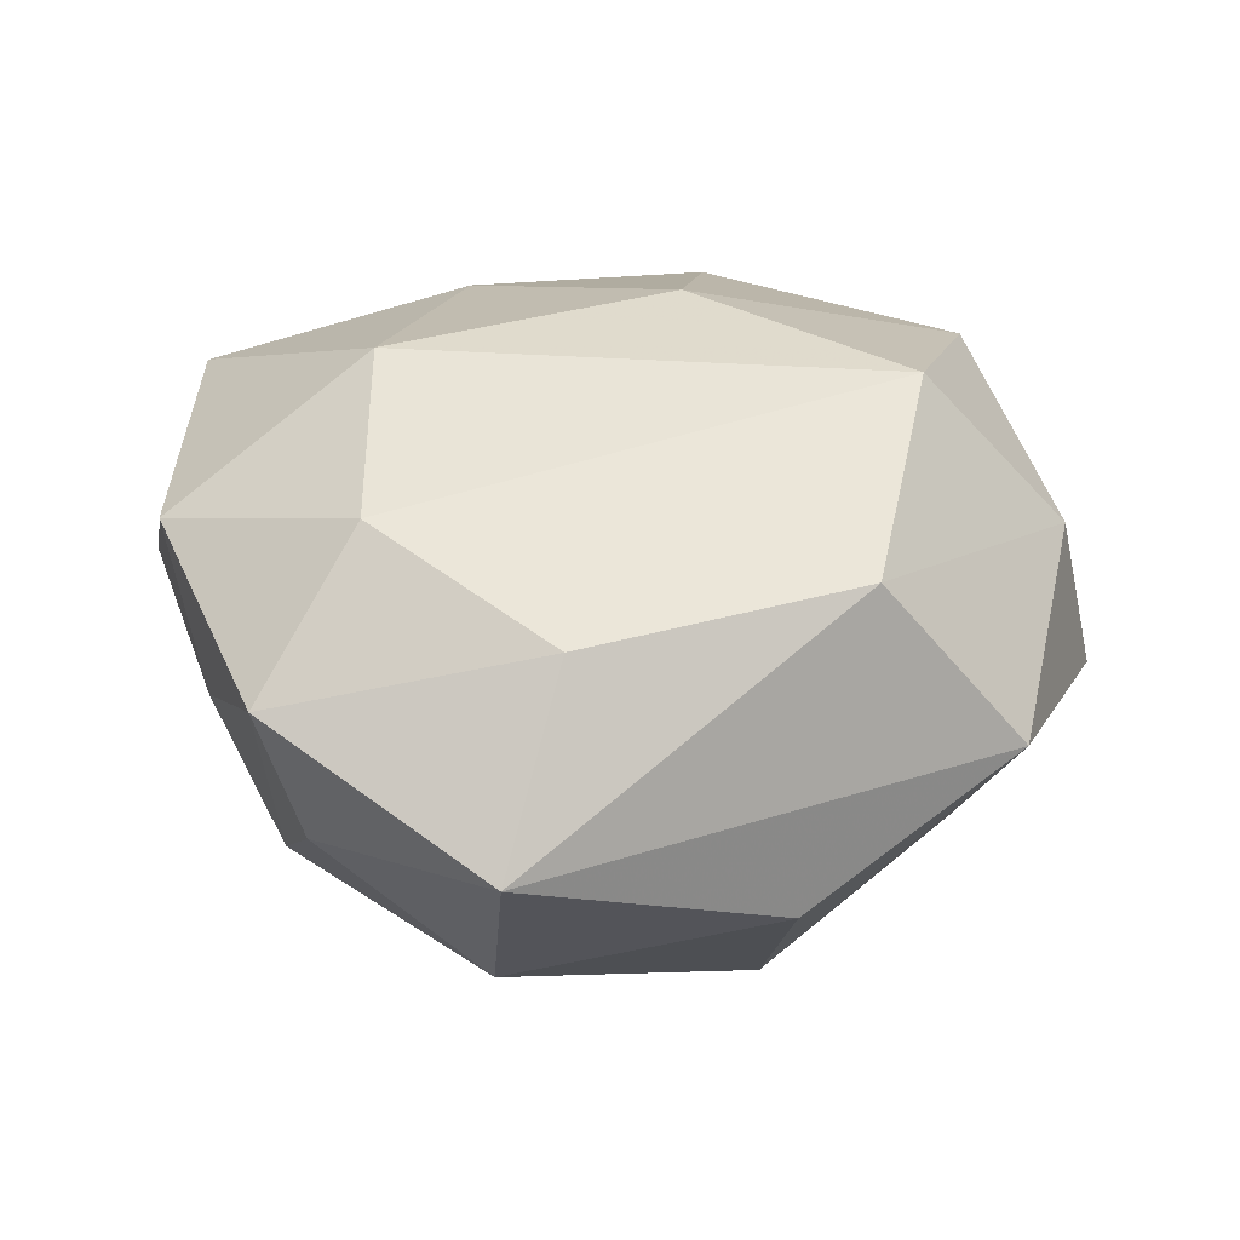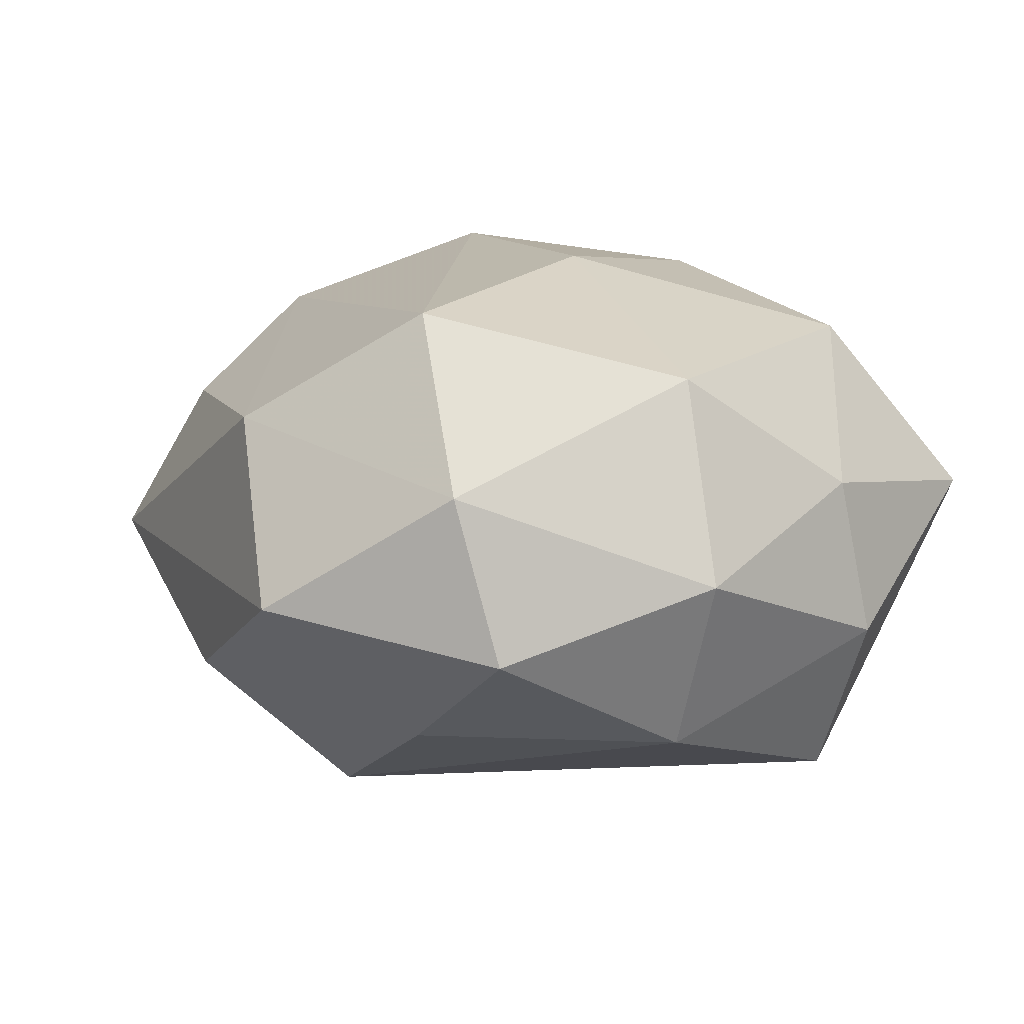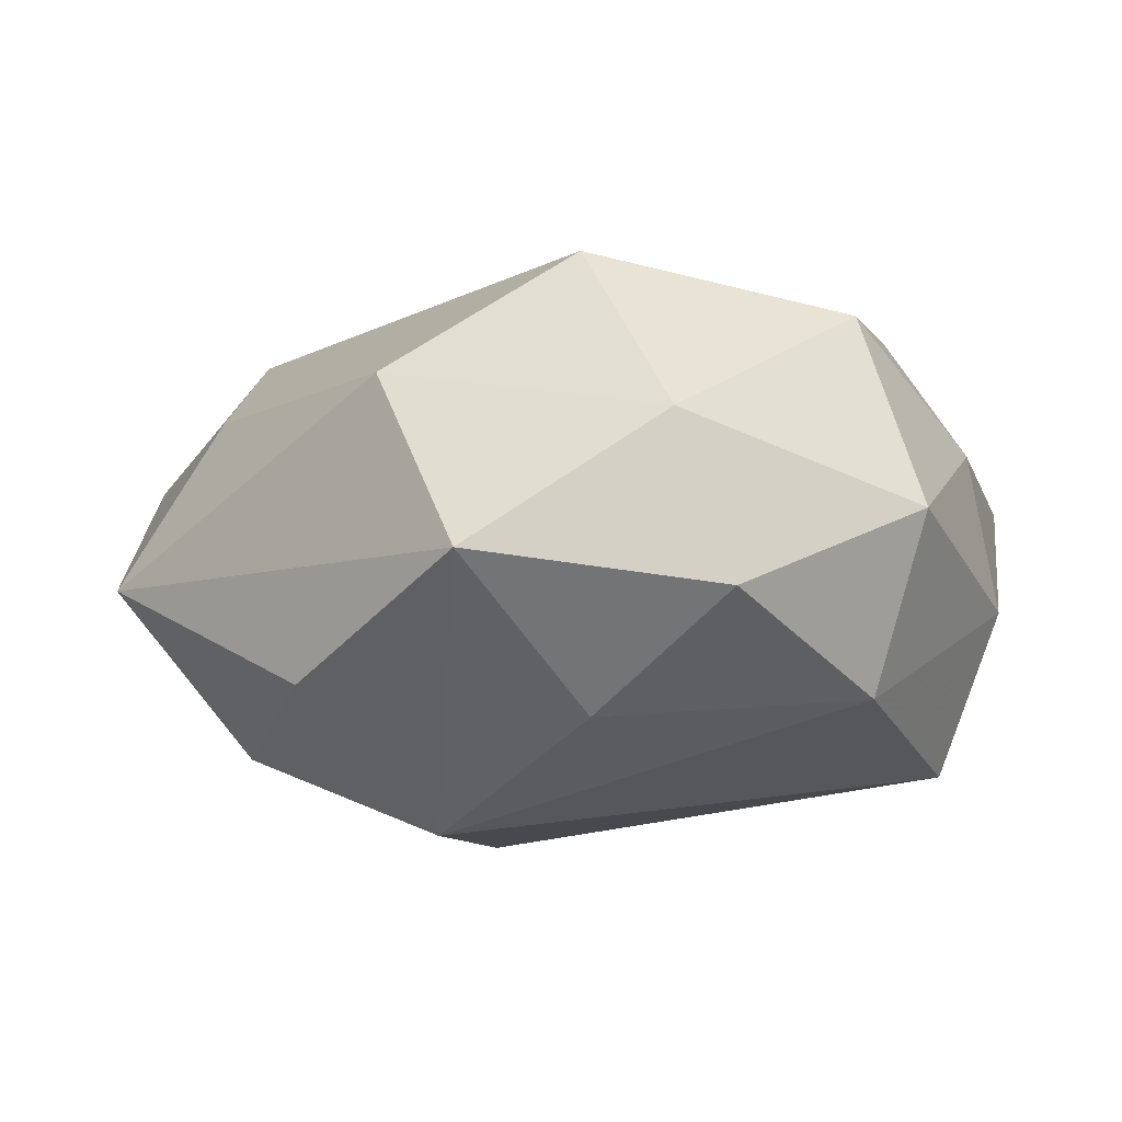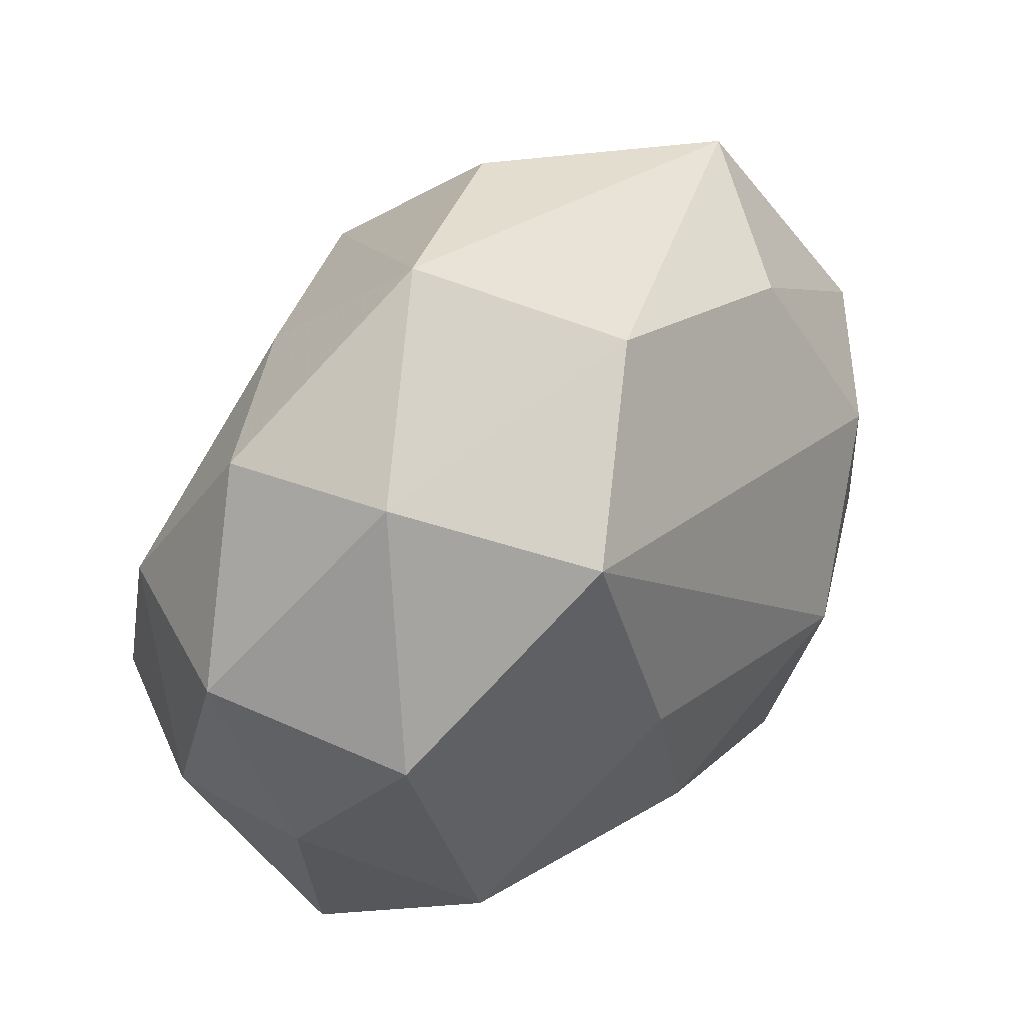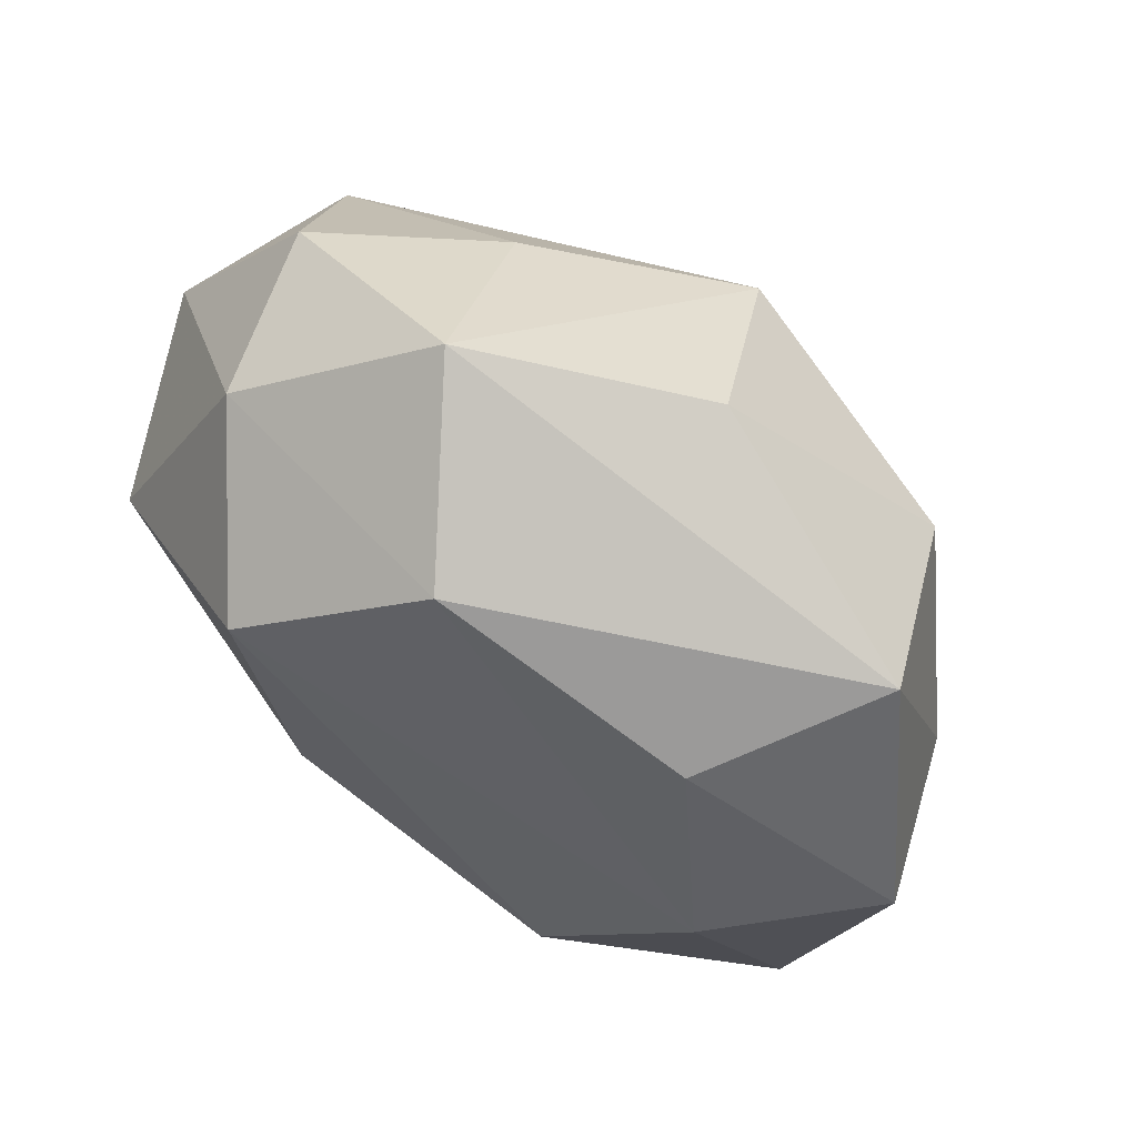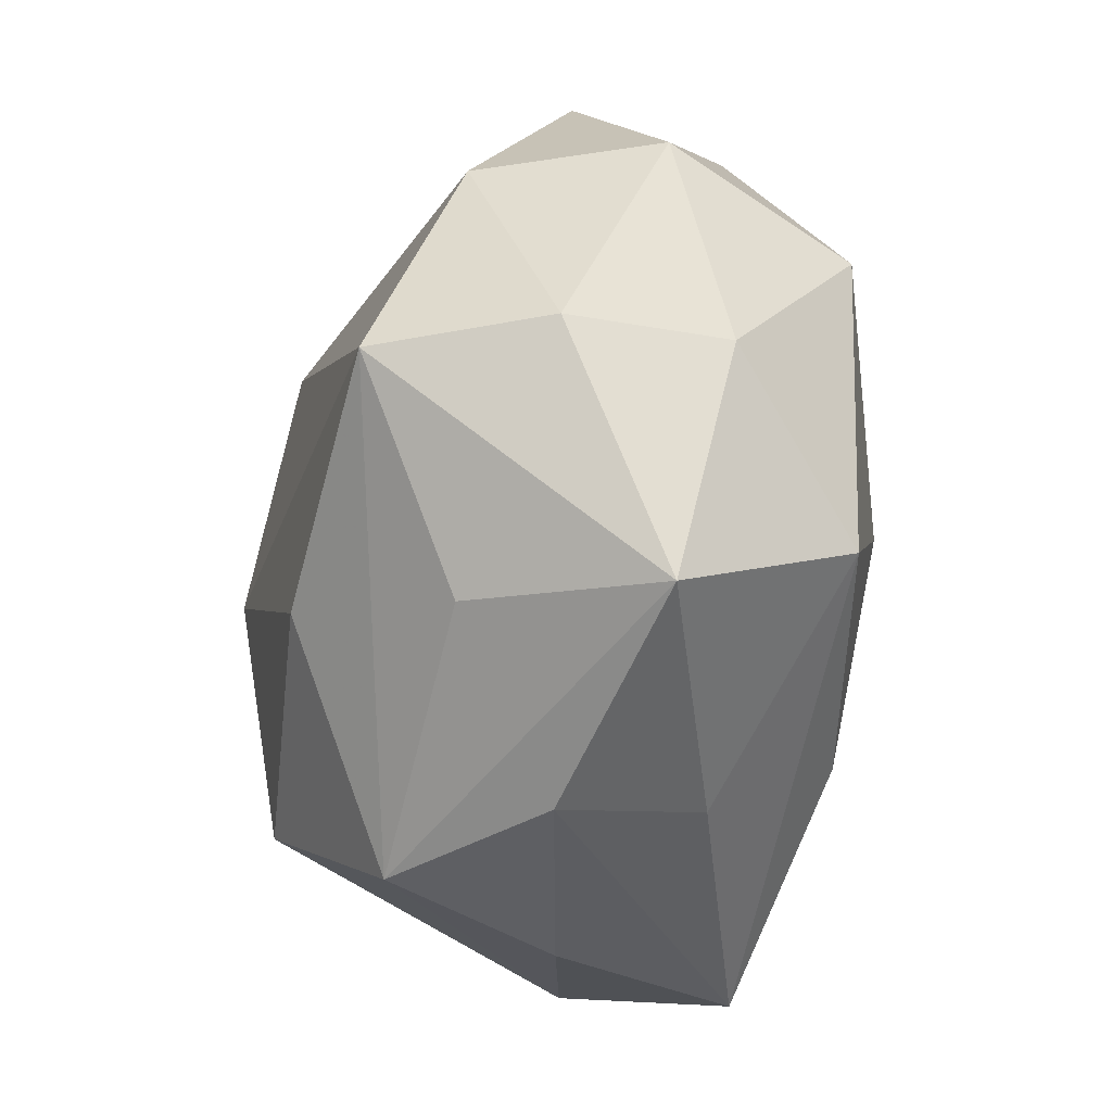
<metadata>
{"format":"obj","ext":"obj","renderer":"f3d","projection":"perspective","resolution":1024,"background":"white","views":[{"elev":25.1,"azim":144.1,"up":"+Z"},{"elev":16.1,"azim":-127.8,"up":"+Z"},{"elev":-1.3,"azim":-150.0,"up":"+Z"},{"elev":45.0,"azim":-43.9,"up":"+Y"},{"elev":74.8,"azim":39.4,"up":"+Y"},{"elev":-44.6,"azim":-97.8,"up":"+Y"}]}
</metadata>
<code>
v -0.02872 0.02603 -0.003549
v 0.0003253 0.03282 0.01377
v 0.01867 -0.006755 0.02422
v 0.03618 -0.01069 0.01283
v -0.008586 -0.035 -0.002354
v -0.01046 0.03814 -0.0006377
v -0.01515 0.02499 -0.01405
v -0.004513 -0.0306 0.01031
v 0.02233 0.02417 0.01099
v 0.03472 0.007557 -0.007694
v -0.0365 -0.01044 -0.005636
v 0.02437 0.01723 -0.01892
v -0.02898 -0.02969 0.003766
v 0.03383 -0.008975 -0.002409
v -0.0126 0.02211 0.02402
v 0.02093 -0.03063 0.01675
v -0.03811 0.01011 0.002873
v -0.03422 -0.00873 0.008129
v 0.001579 0.02147 -0.02449
v 0.001018 -0.02021 0.02227
v 0.029 -0.006652 -0.0168
v -0.006237 -0.0001373 0.02587
v 0.04035 0.0101 0.005788
v -0.03042 0.006874 0.01917
v -0.02247 -0.01843 0.01944
v -0.0204 -0.02561 -0.01136
v 0.007769 0.0335 -0.01157
v -0.008661 -0.01741 -0.02345
v 0.01456 -0.02182 -0.02301
v 0.009295 -0.0005611 -0.02759
v -0.02386 0.02714 0.01051
v -0.03094 -0.01022 -0.02025
v 0.03086 0.02834 -0.003719
v 0.02929 0.008242 0.01756
v 0.02947 -0.02512 0.003296
v -0.03325 0.009894 -0.01274
v 0.002276 -0.03456 -0.01425
v 0.01148 -0.03376 0.0005177
f 36 19 32
f 2 33 6
f 9 34 23
f 23 33 9
f 2 34 9
f 9 33 2
f 32 13 11
f 11 36 32
f 10 33 23
f 23 21 10
f 33 10 12
f 12 10 21
f 16 3 20
f 20 3 22
f 15 34 2
f 24 22 15
f 15 3 34
f 22 3 15
f 19 6 27
f 27 6 33
f 27 12 19
f 33 12 27
f 19 36 7
f 7 6 19
f 36 11 17
f 16 35 4
f 23 34 4
f 4 3 16
f 34 3 4
f 14 21 23
f 14 35 21
f 23 4 14
f 14 4 35
f 21 35 29
f 25 22 24
f 25 20 22
f 13 8 25
f 16 20 25
f 25 8 16
f 1 7 36
f 6 7 1
f 36 17 1
f 18 11 13
f 18 17 11
f 24 17 18
f 18 25 24
f 13 25 18
f 28 29 37
f 32 28 37
f 37 29 35
f 30 12 21
f 21 29 30
f 19 12 30
f 30 29 28
f 32 19 30
f 30 28 32
f 6 1 31
f 2 6 31
f 31 15 2
f 24 15 31
f 31 17 24
f 31 1 17
f 26 13 32
f 32 37 26
f 26 37 13
f 5 8 13
f 13 37 5
f 16 8 5
f 38 35 16
f 38 37 35
f 16 5 38
f 38 5 37

</code>
